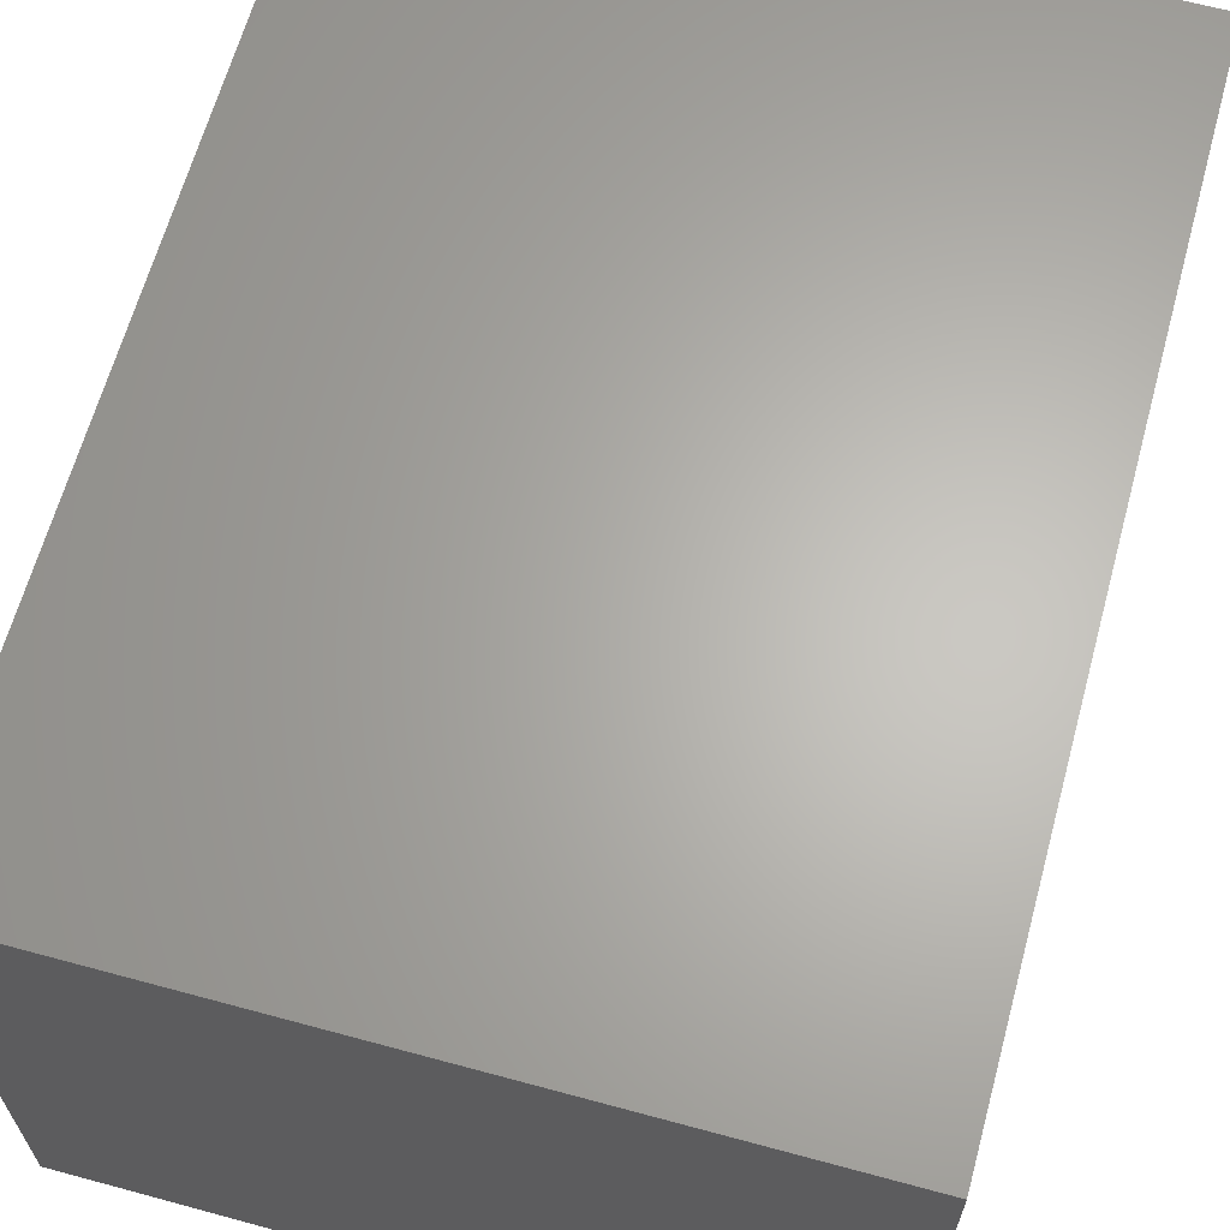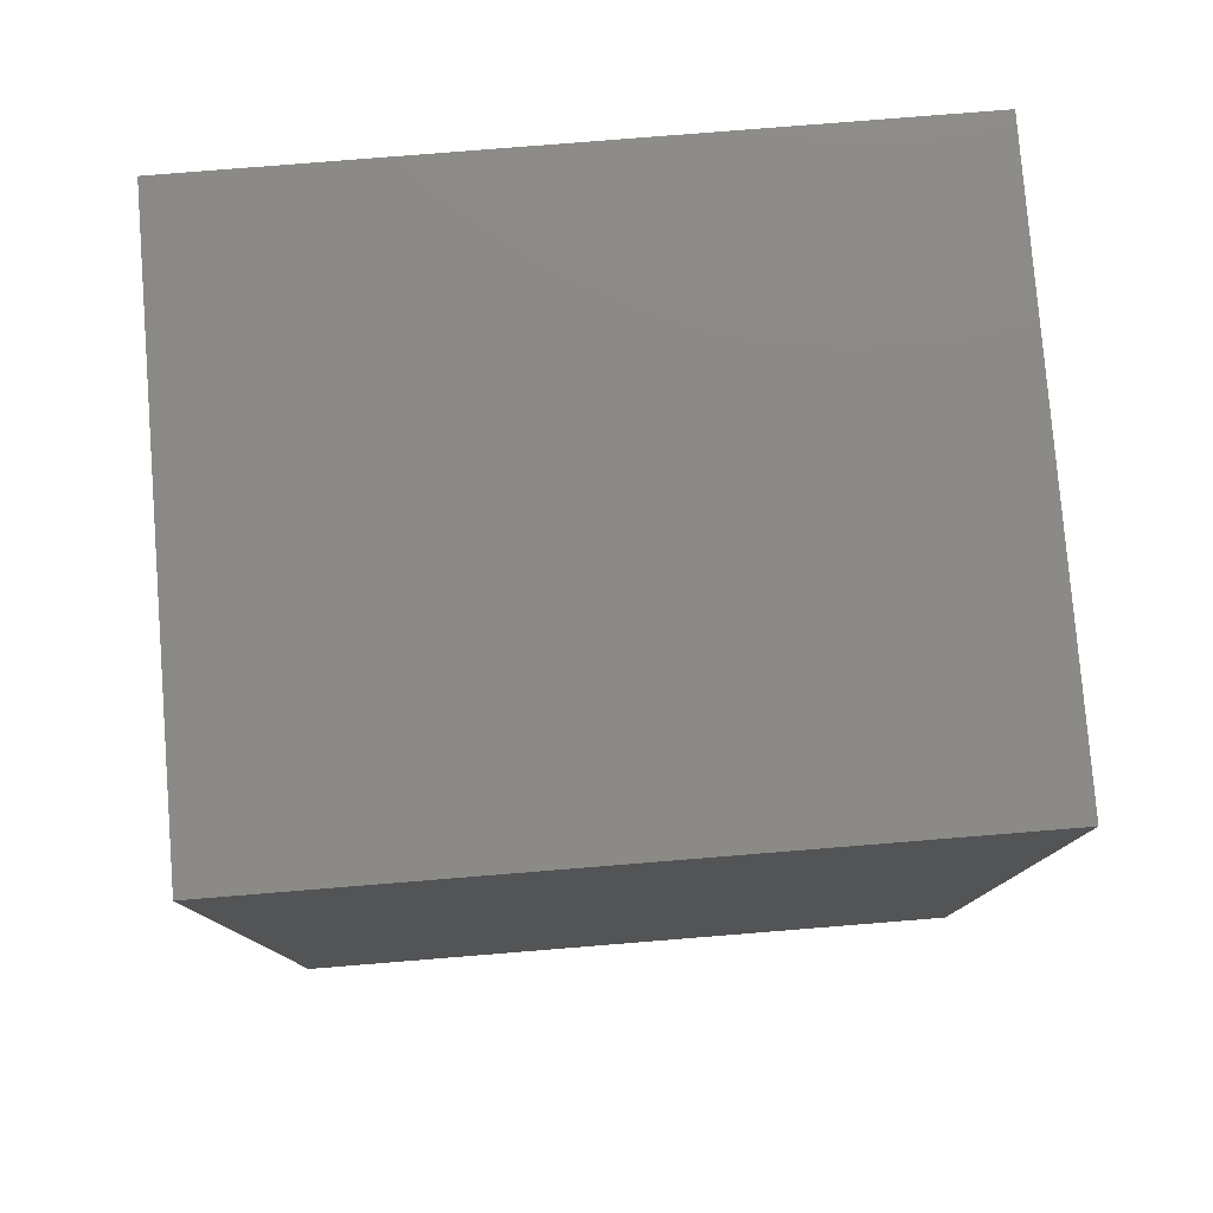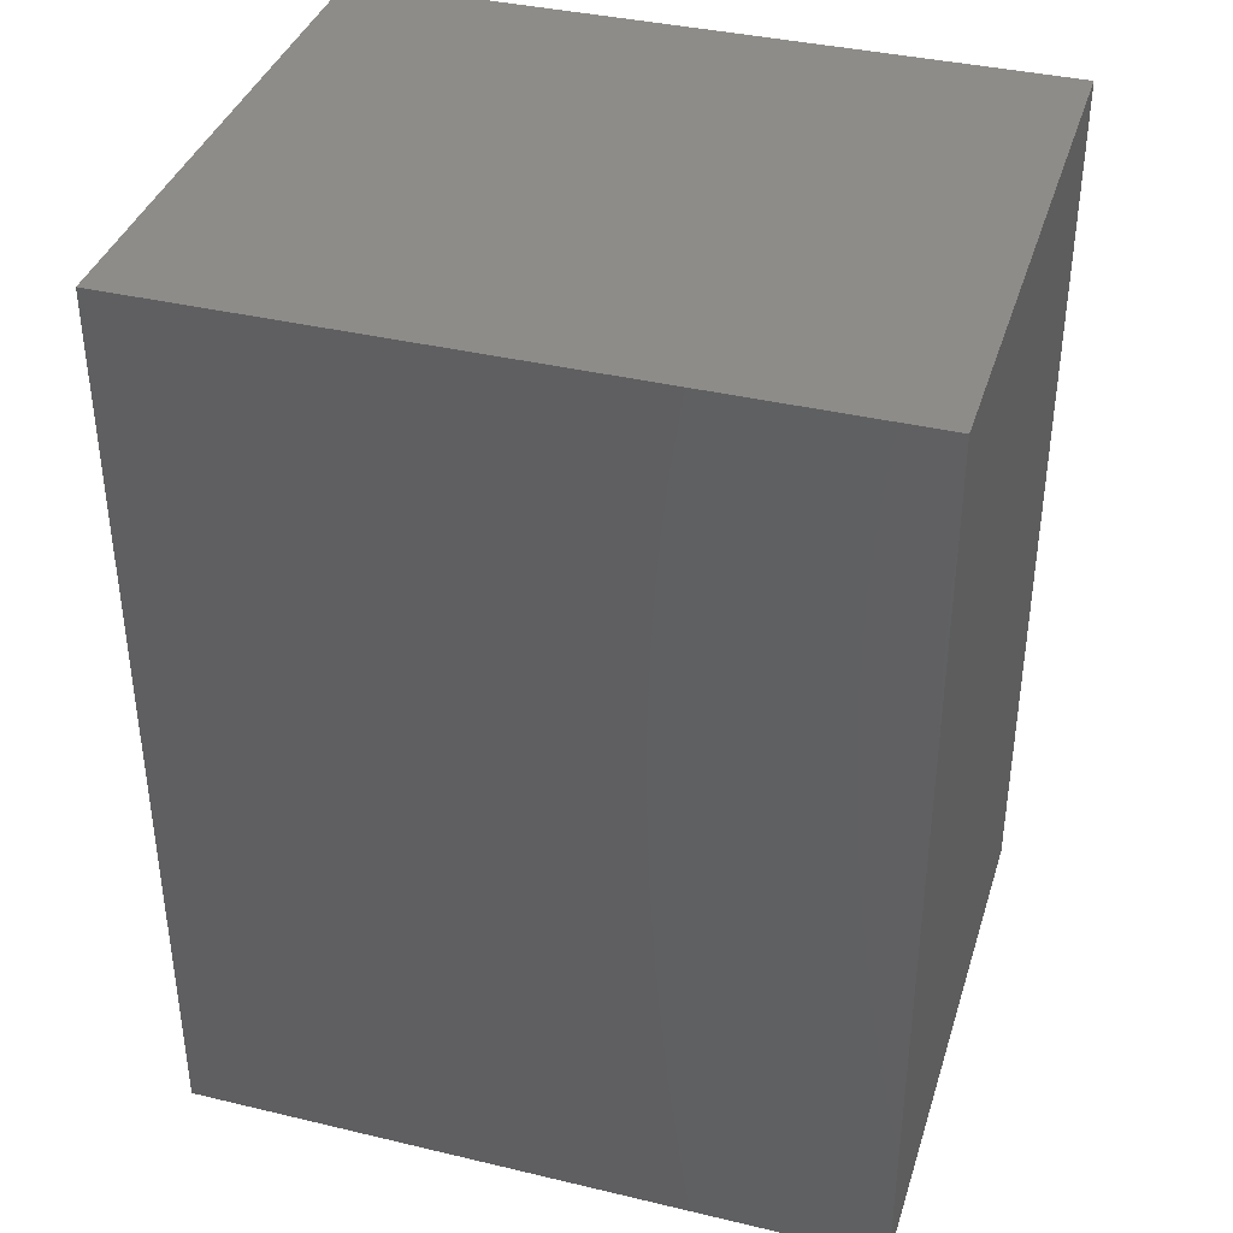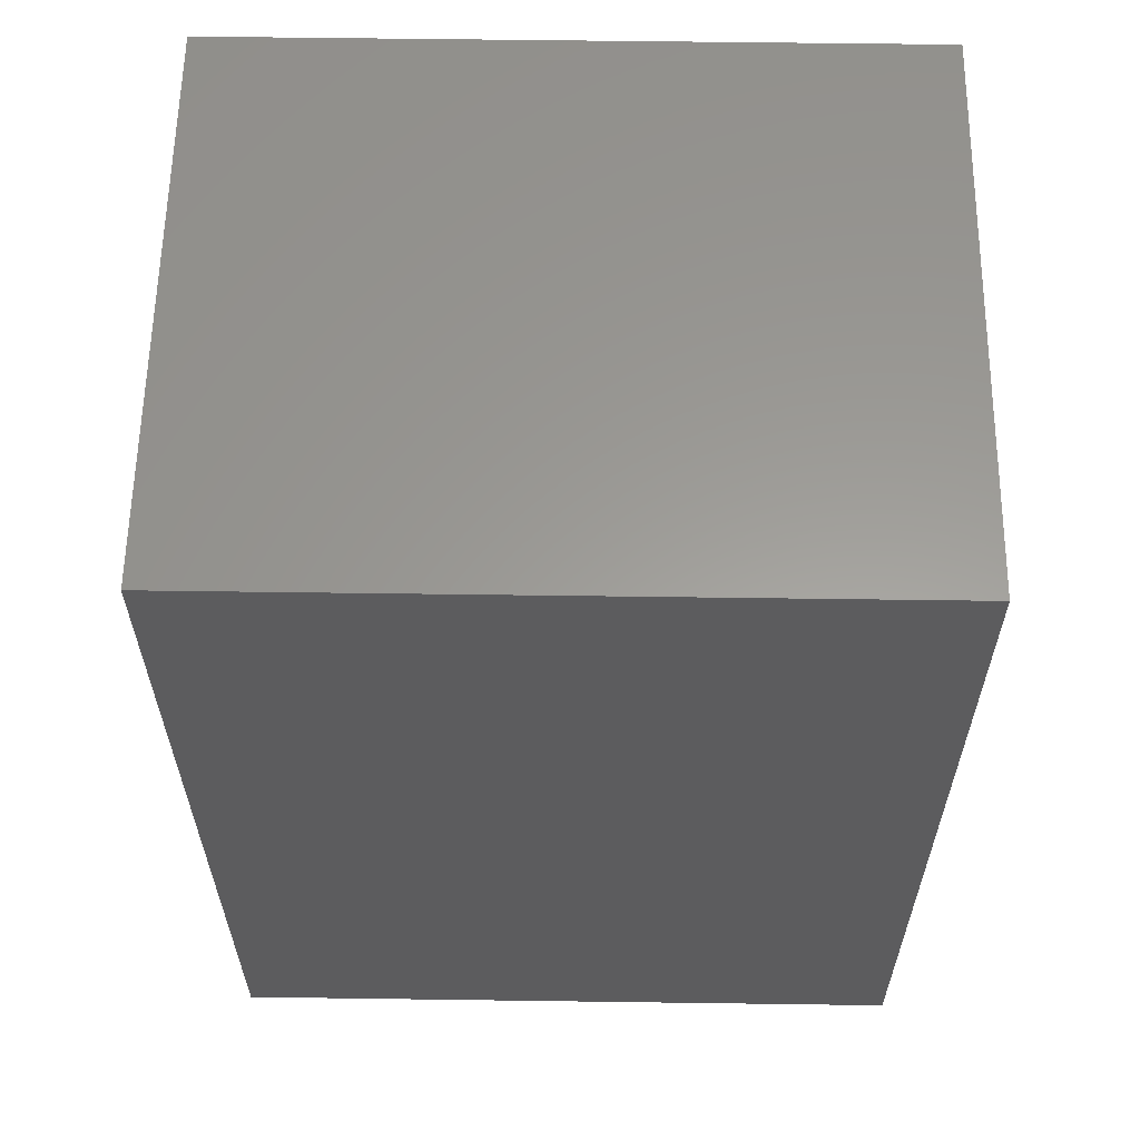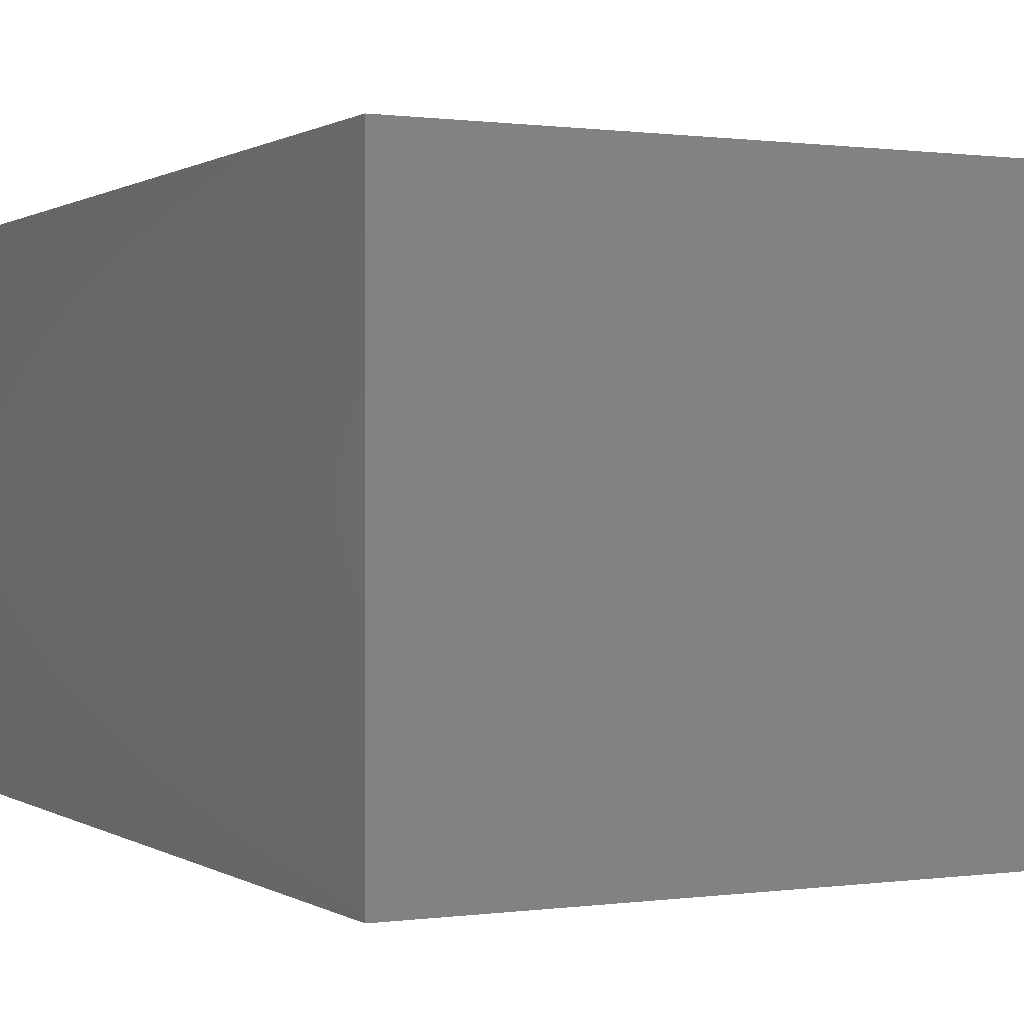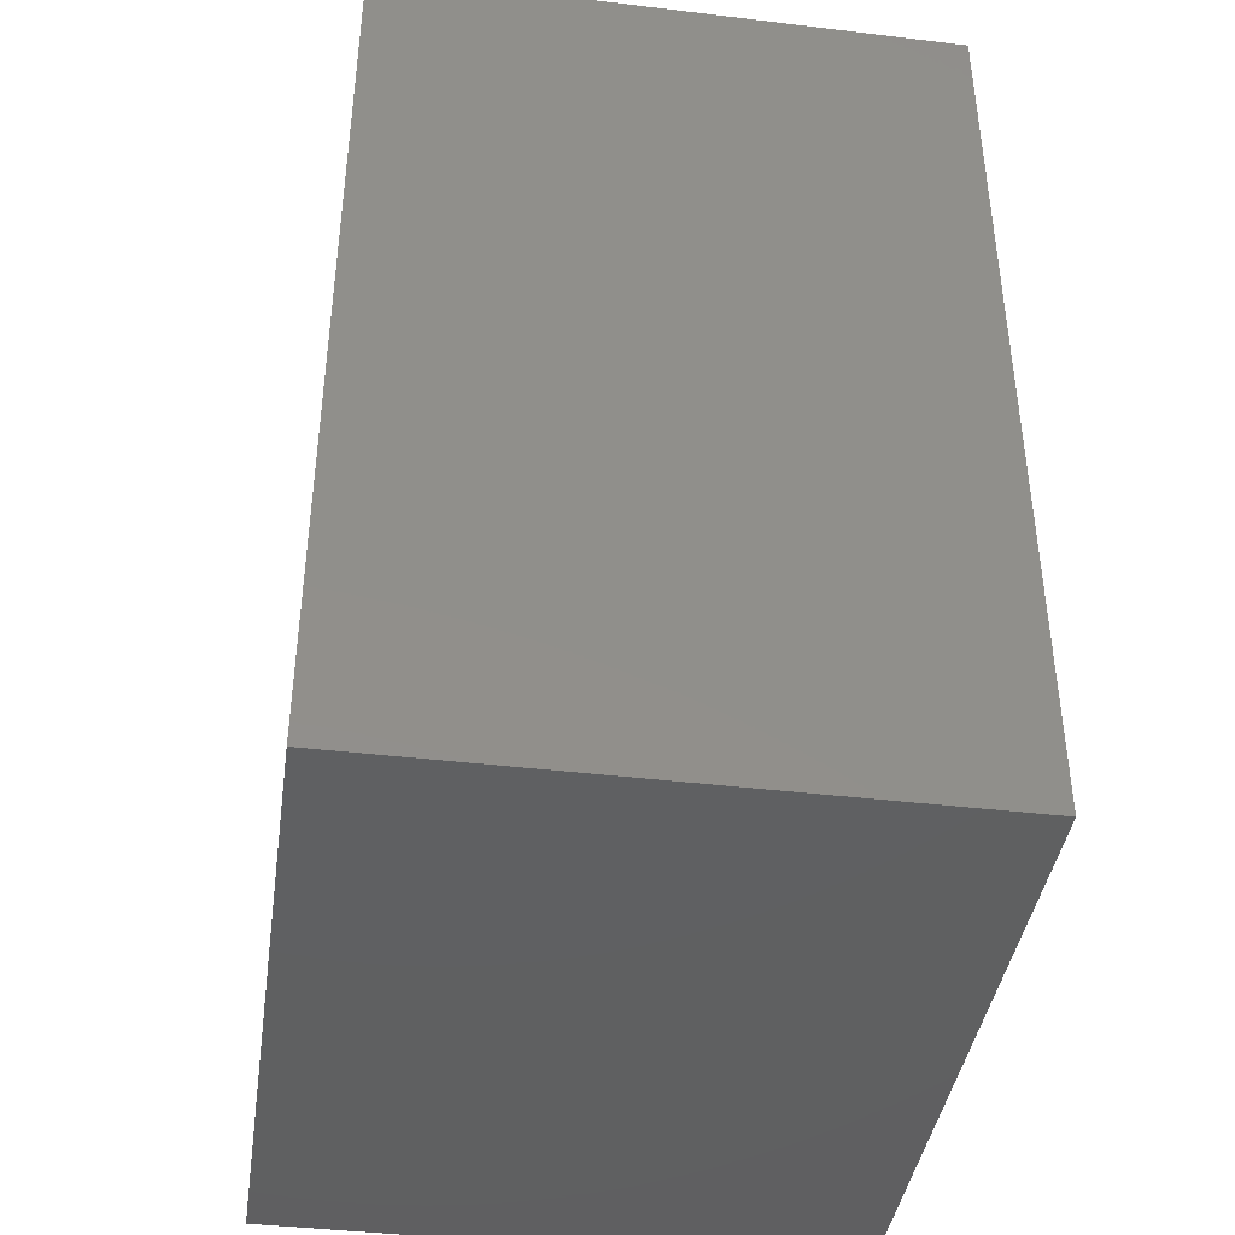
<metadata>
{"format":"stl","ext":"stl","renderer":"f3d","projection":"perspective","resolution":1024,"background":"white","views":[{"elev":64.5,"azim":15.3,"up":"+Z"},{"elev":79.0,"azim":-4.6,"up":"+Y"},{"elev":38.0,"azim":16.8,"up":"+Y"},{"elev":60.1,"azim":0.8,"up":"+Y"},{"elev":0.5,"azim":-26.9,"up":"+Z"},{"elev":-41.1,"azim":-98.3,"up":"+Y"}]}
</metadata>
<code>
# stl→obj: 8 verts, 12 faces
v 18.67 -147 -7.667
v 37.33 -147 7.667
v 18.67 -147 7.667
v 37.33 -147 -7.667
v 37.33 -122.5 -7.667
v 37.33 -122.5 7.667
v 18.67 -122.5 7.667
v 18.67 -122.5 -7.667
f 1 2 3
f 2 1 4
f 2 5 6
f 5 2 4
f 7 2 6
f 2 7 3
f 1 5 4
f 5 1 8
f 1 7 8
f 7 1 3
f 5 7 6
f 7 5 8

</code>
